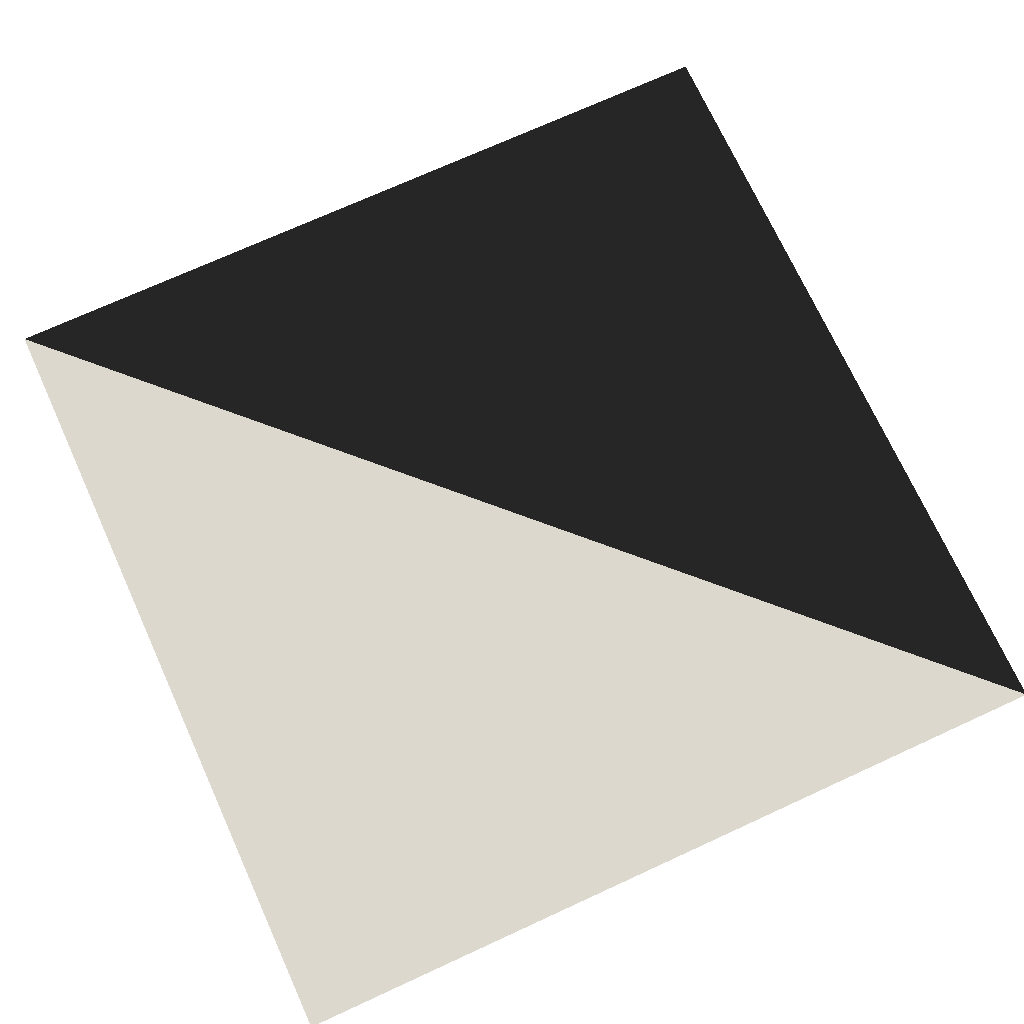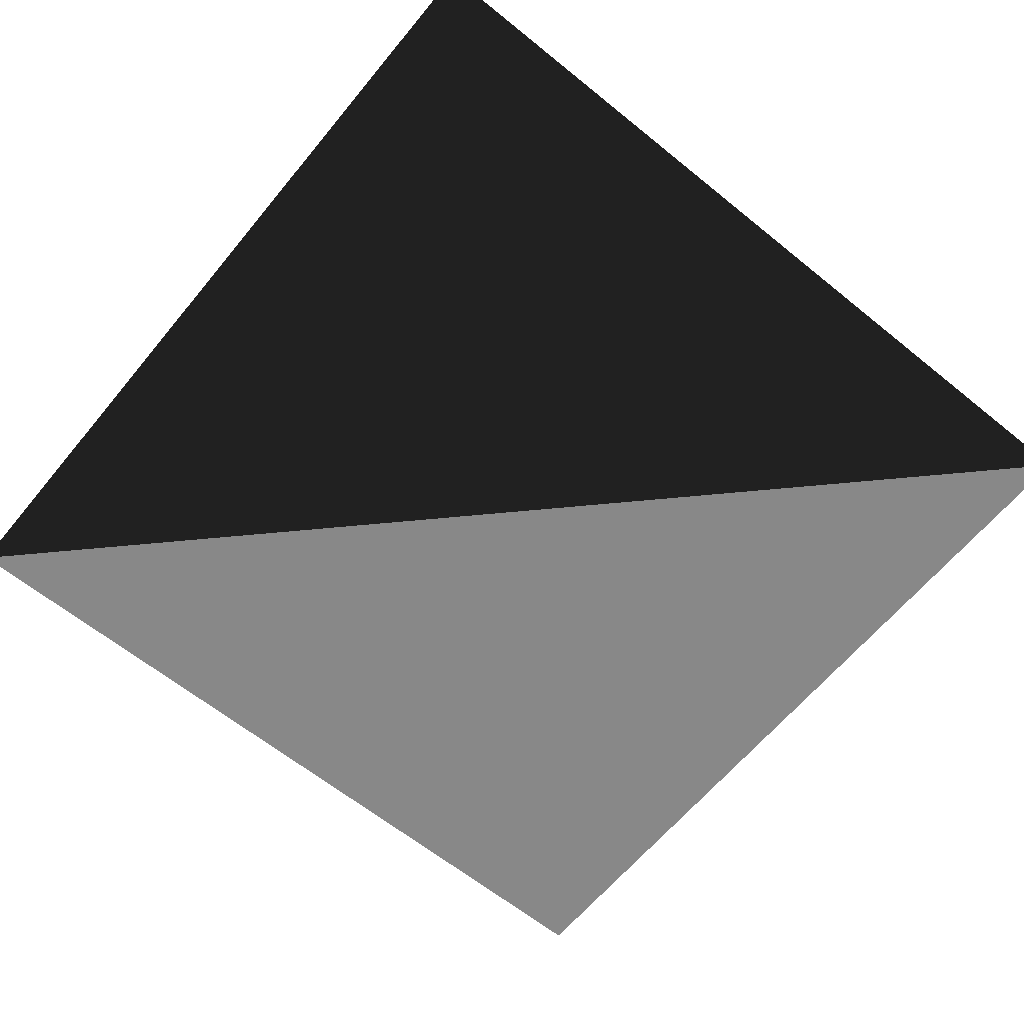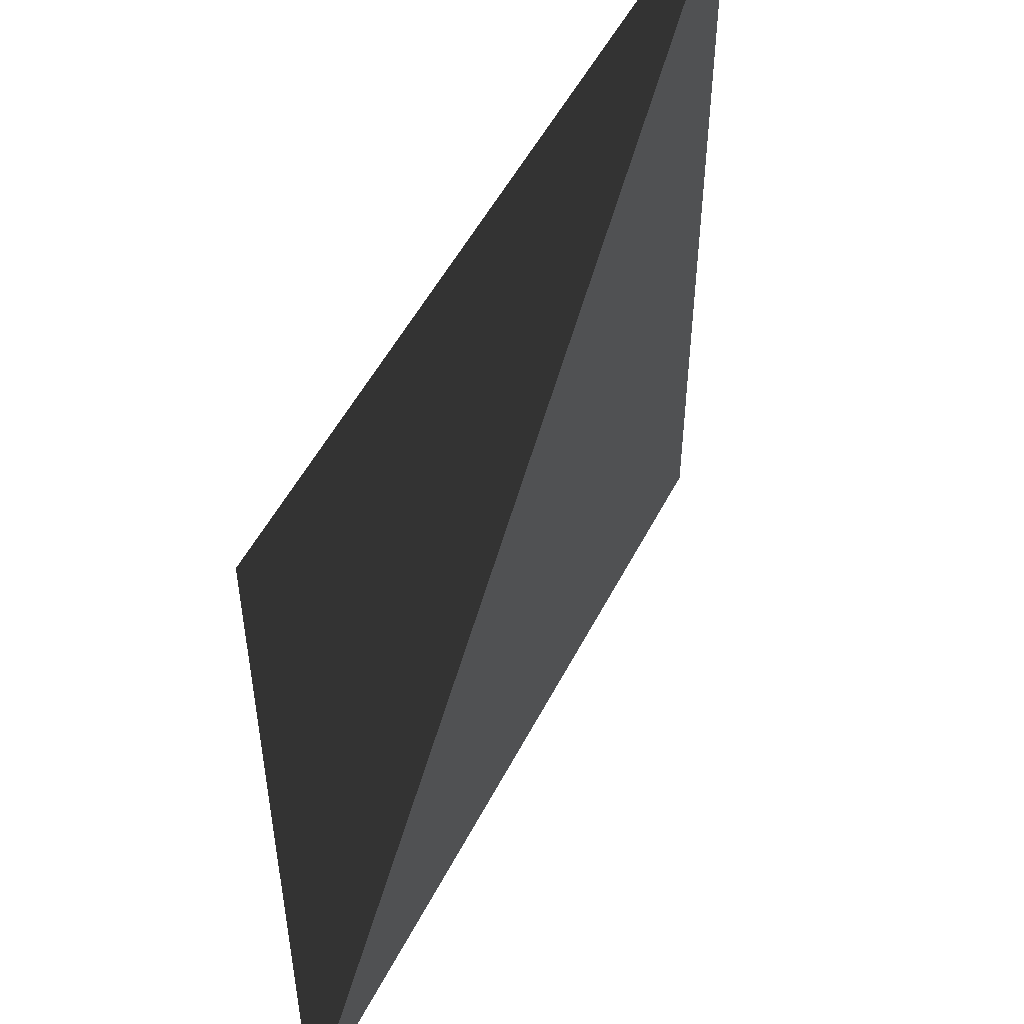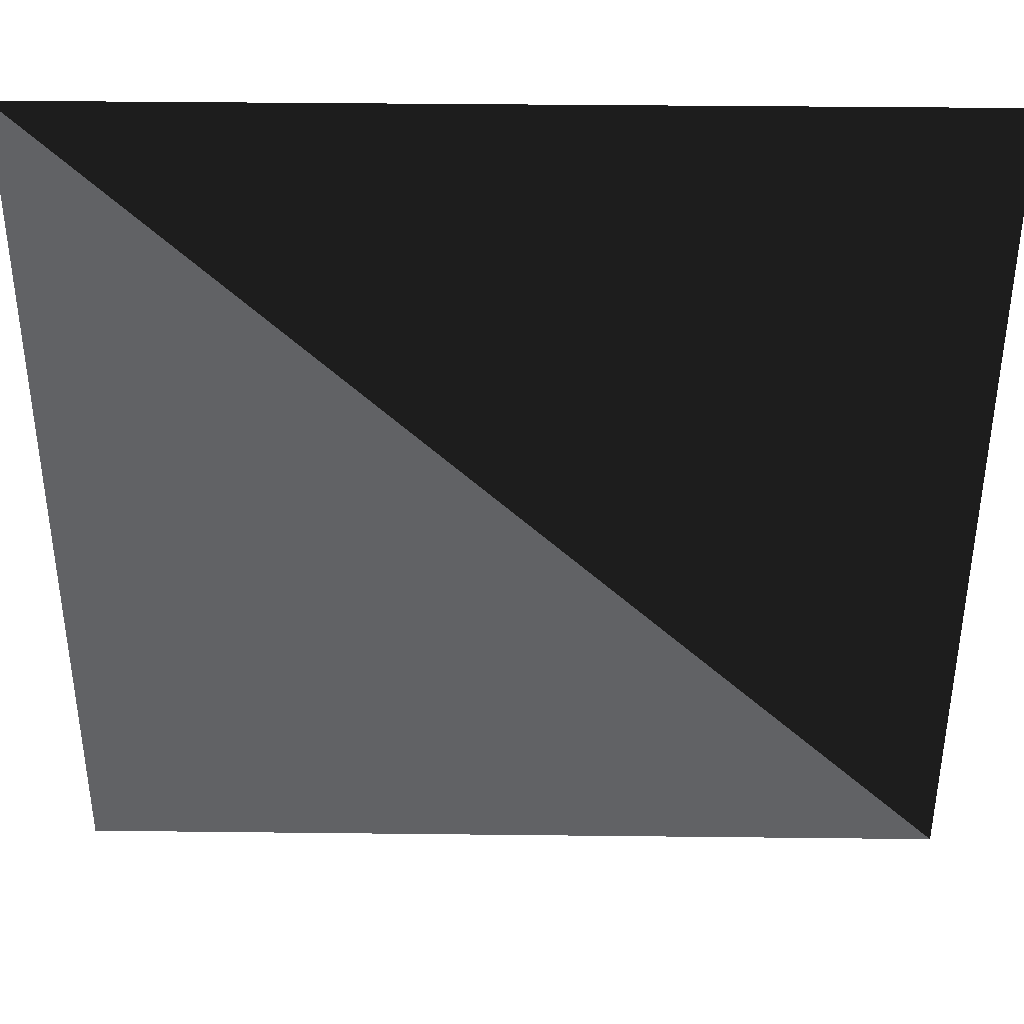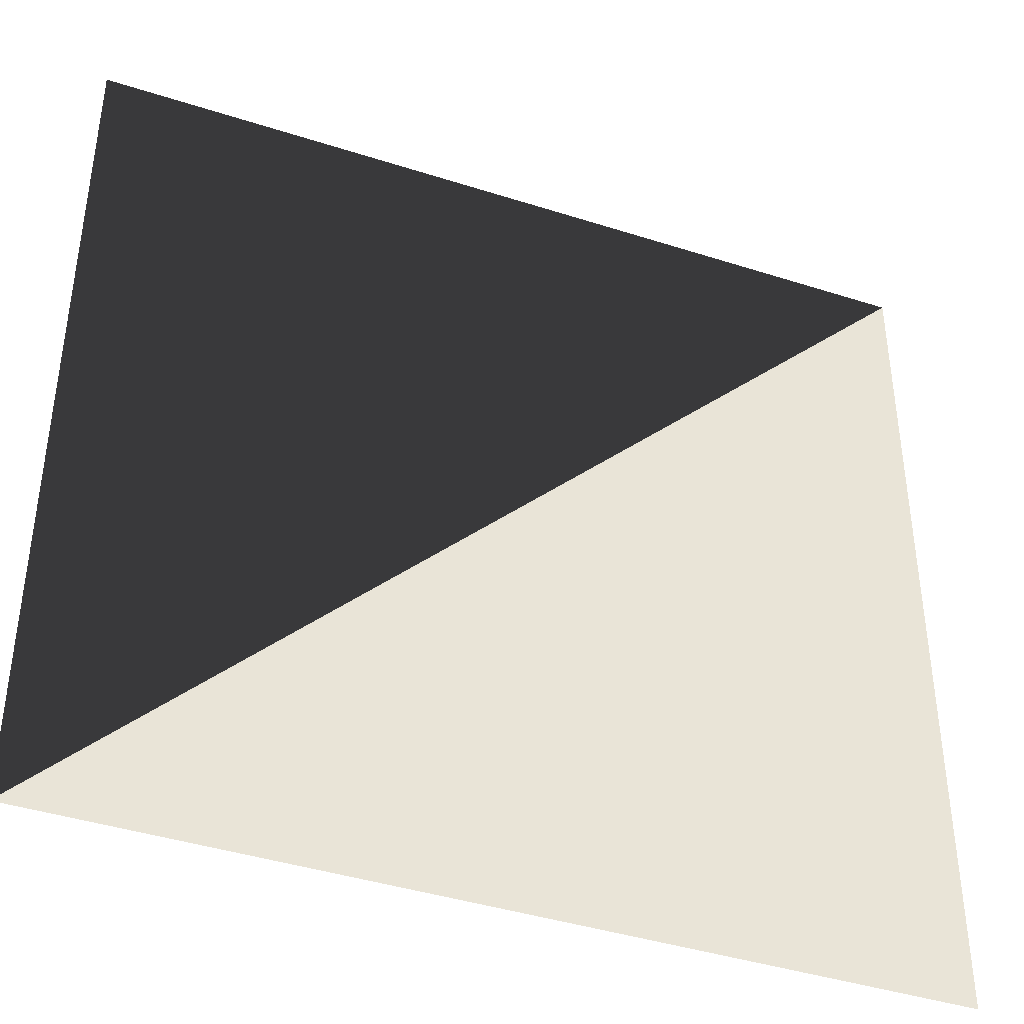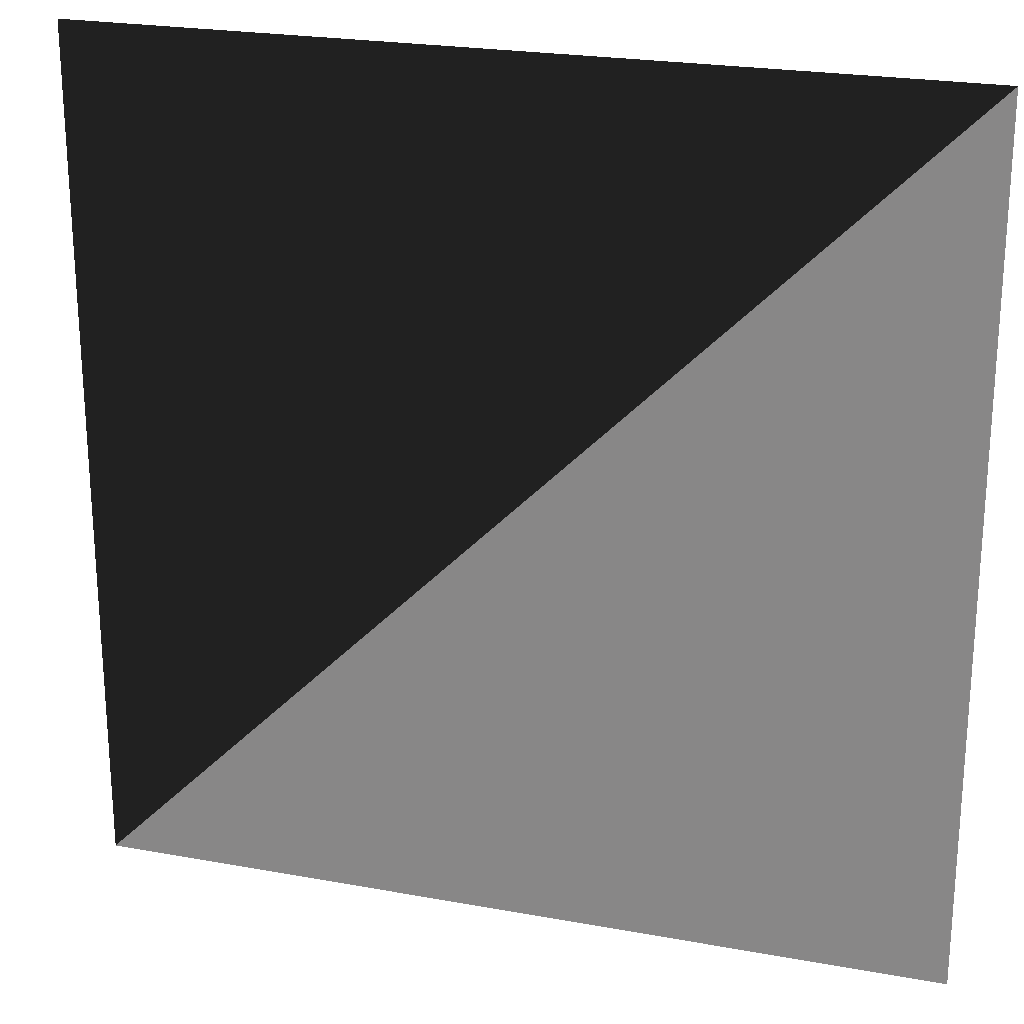
<metadata>
{"format":"obj","ext":"obj","renderer":"f3d","projection":"perspective","resolution":1024,"background":"white","views":[{"elev":72.6,"azim":-24.6,"up":"+Z"},{"elev":-62.9,"azim":140.6,"up":"+Z"},{"elev":52.1,"azim":116.6,"up":"+Y"},{"elev":39.3,"azim":0.8,"up":"+Y"},{"elev":-41.1,"azim":158.6,"up":"+Y"},{"elev":23.1,"azim":-162.7,"up":"+Y"}]}
</metadata>
<code>
o Cube
v -0.025 -0.025 0
v 0.025 -0.025 0
v -0.025 0.025 0
v 0.025 0.025 0
g Cube_Cube_Material.001
f 1 2 3
f 3 4 2

</code>
